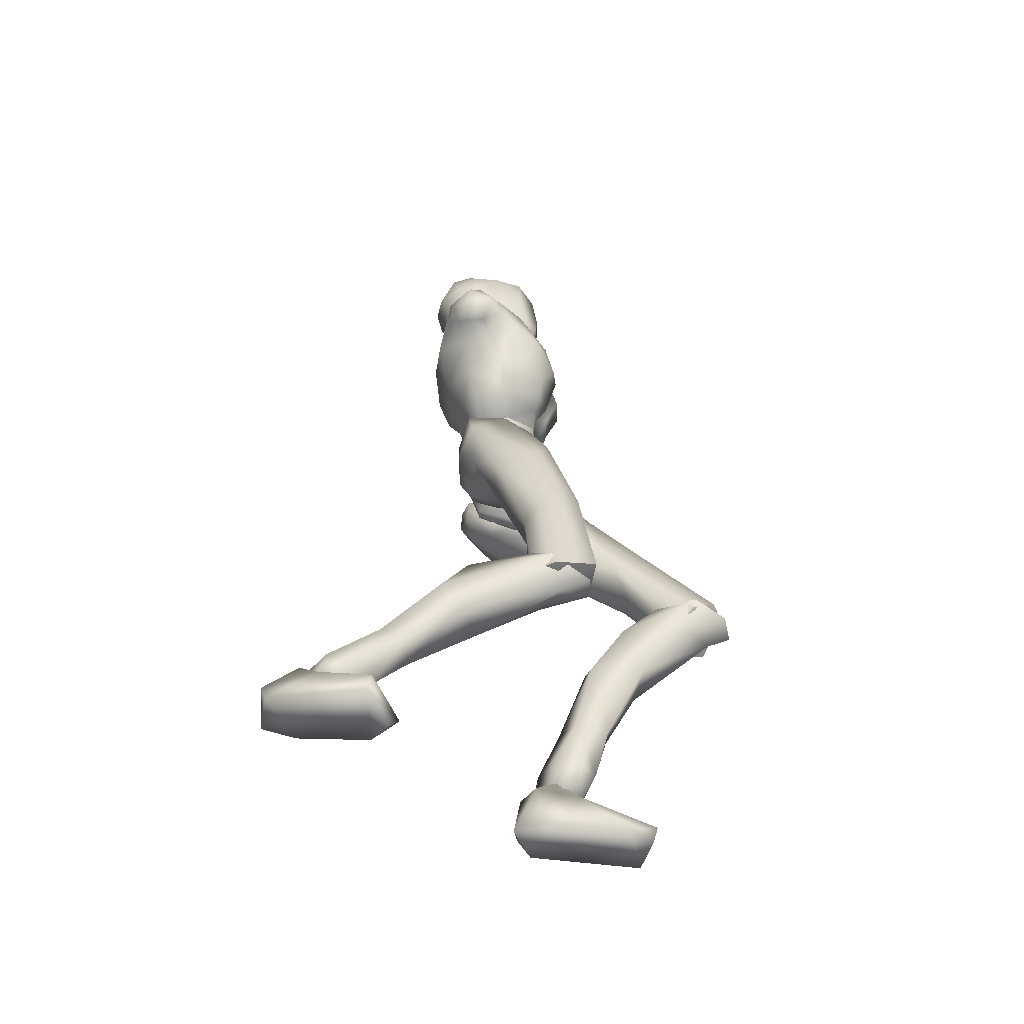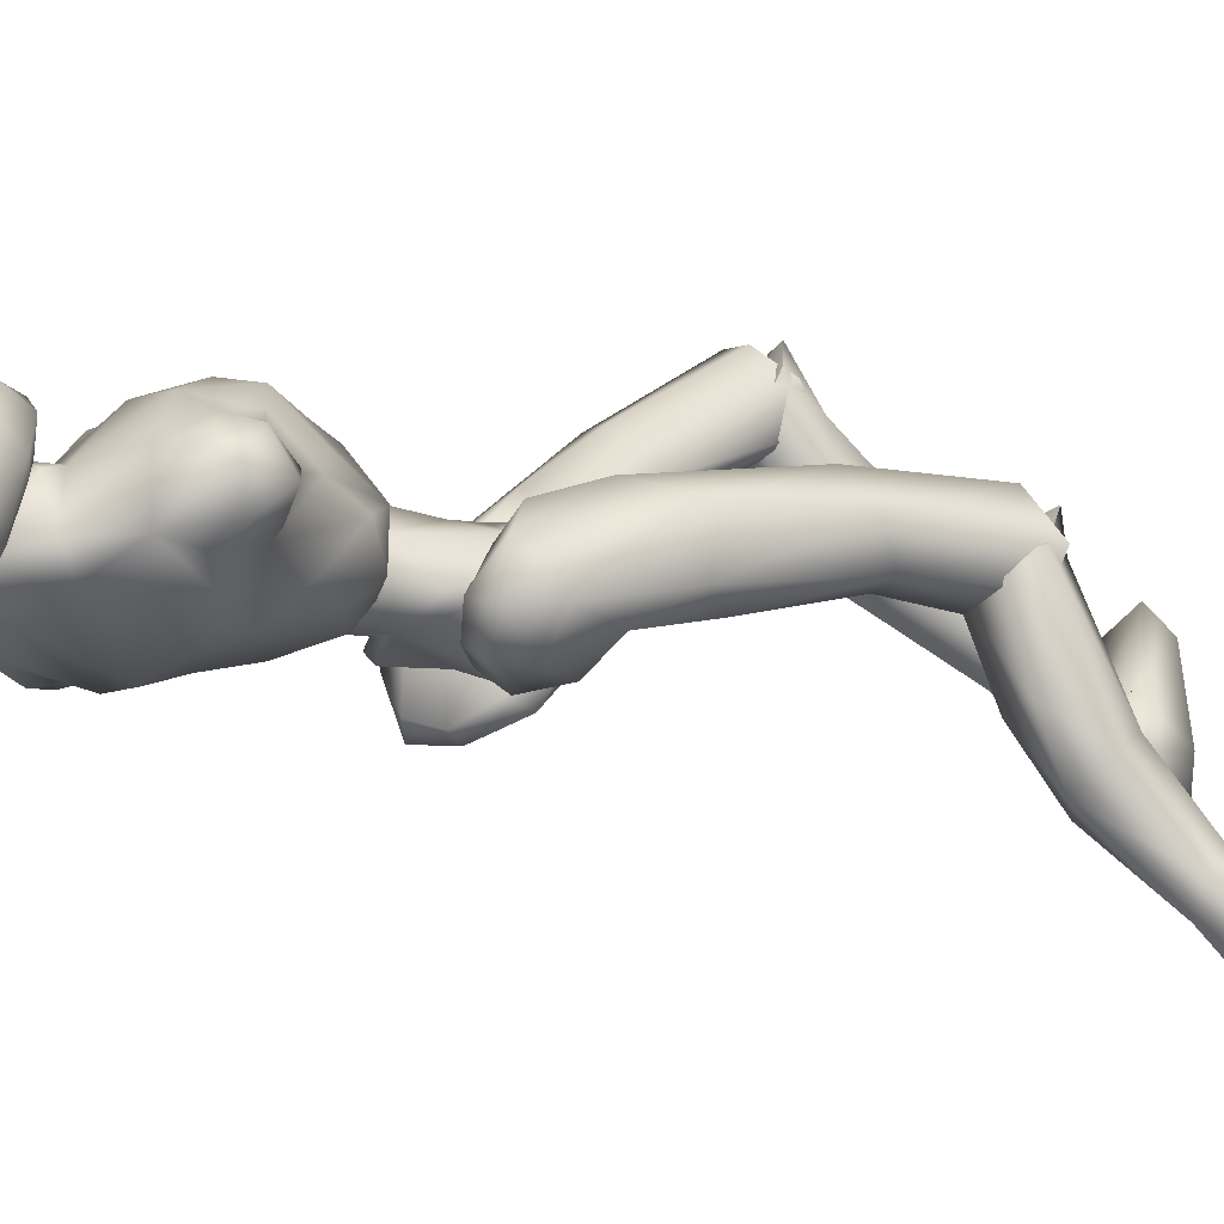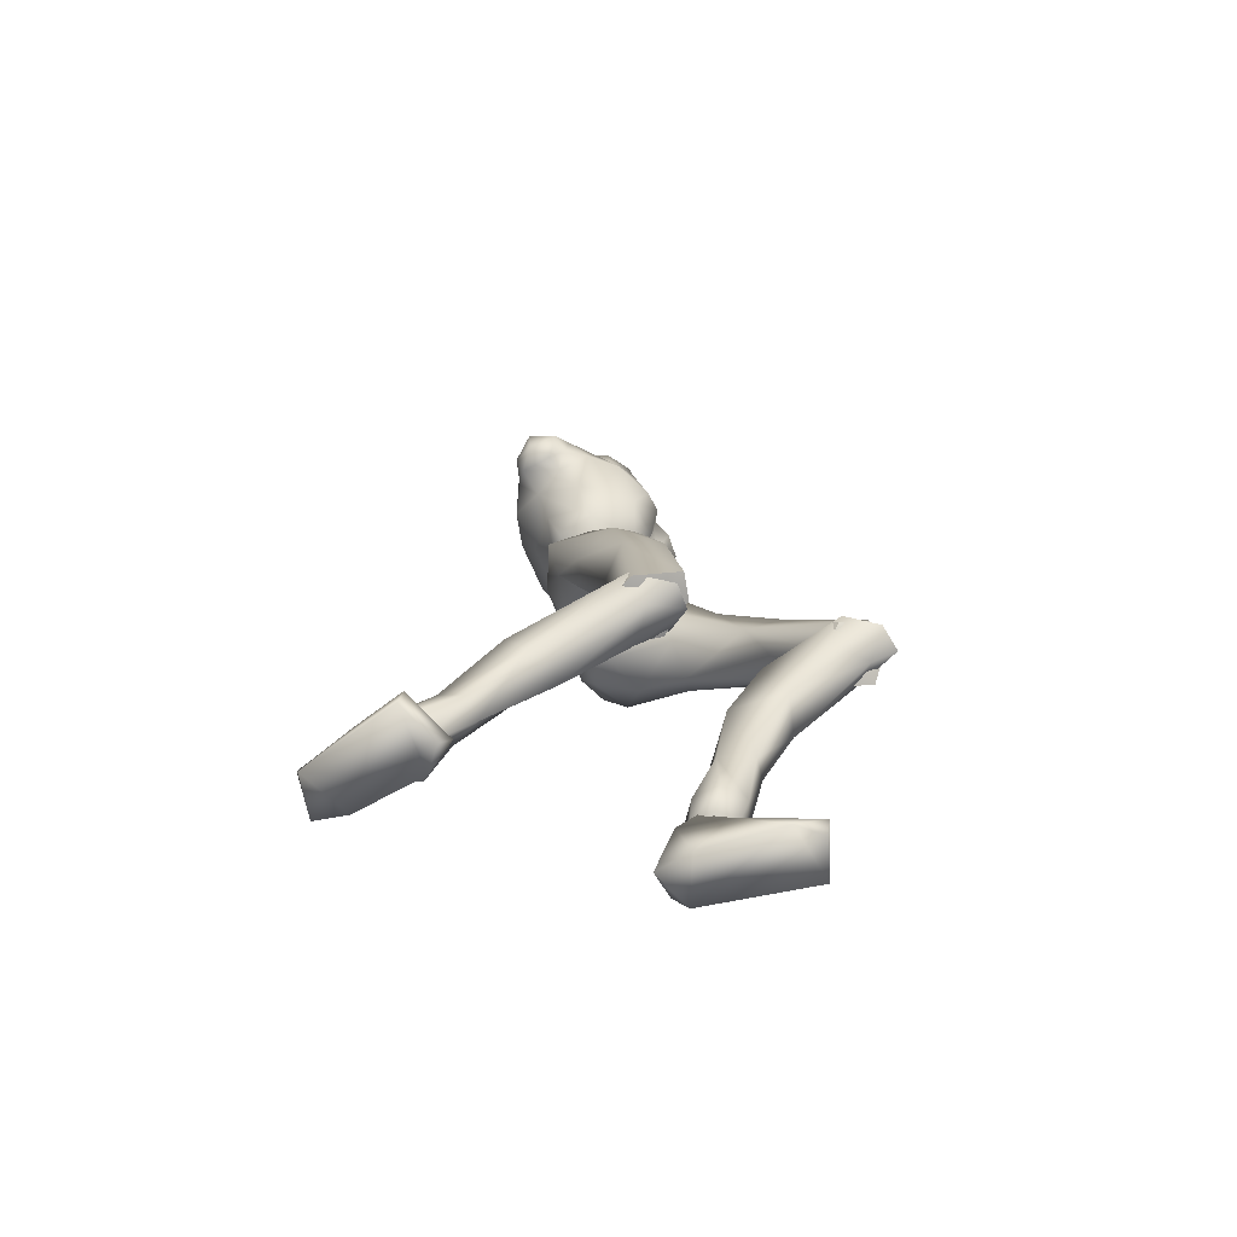
<metadata>
{"format":"obj","ext":"obj","renderer":"f3d","projection":"perspective","resolution":1024,"background":"white","views":[{"elev":-55.8,"azim":-83.7,"up":"+Y"},{"elev":-23.0,"azim":-119.4,"up":"+Z"},{"elev":-73.4,"azim":-64.9,"up":"+Y"}]}
</metadata>
<code>
o Melee_Husk
v 2.339 46.67 -18.96
v 3.253 44.65 -16.41
v 3.642 46.33 -19.08
v 0.6435 49.48 -19.99
v 1.075 50 -17.39
v 0.5414 45.4 -14.93
v -0.03154 42.52 -13.88
v -1.43 45.13 -14.85
v -3.953 43.67 -16.12
v -3.361 49.4 -17.21
v -3.813 45.83 -18.71
v -3.013 48.98 -19.85
v -4.985 45.16 -18.73
v -1.655 41.88 -14.43
v -0.1307 40.32 -13.43
v 0.6858 40.43 -13.47
v 1.657 42.33 -14.57
v -0.3904 49.79 -15
v -1.71 49.62 -14.94
v 1.075 50 -17.39
v 0.6435 49.48 -19.99
v 2.972 50.98 -20.31
v -1.995 52.4 -13.62
v -3.036 50.87 -14.56
v -1.291 51.54 -14.78
v -1.71 49.62 -14.94
v -0.3904 49.79 -15
v 0.5808 51.36 -14.71
v 3.488 51.22 -17.47
v 3.792 52.44 -18.49
v 3.129 54.15 -21.04
v 4.051 57.3 -21.49
v 4.238 55.27 -17.85
v 5.209 57.5 -18.86
v 4.91 58.66 -16.51
v 6.153 59.01 -17.87
v 5.3 61.24 -17.72
v 7.231 59.93 -18.39
v 5.808 62.37 -19.58
v 7.037 61.47 -20.42
v 3.756 54.5 -16.24
v 8.325 59.17 -21.35
v 8.482 57.98 -19.42
v 7.232 57.15 -19.06
v 6.962 56.81 -20.62
v 3.448 63.02 -22.7
v 6.688 59.7 -22.28
v 7.729 57.99 -21.66
v 1.937 53.97 -13.96
v 3.553 57.46 -14.36
v 2.911 61.52 -15.88
v 3.696 63.23 -19.1
v -0.5287 64.29 -21.69
v -1.161 63.37 -18.03
v -0.7734 64.88 -18.86
v -3.093 64.08 -17.25
v -3.005 63.26 -17.81
v -4.822 62.88 -17.88
v -4.005 60.25 -14.17
v -8.071 60.03 -15.43
v -5.708 57.53 -13.26
v -2.952 55.36 -12.55
v -9.534 61.43 -18.57
v -0.9554 60.67 -14.29
v -1.552 65.78 -22.44
v -5.963 63.56 -21.47
v -9.525 61.26 -22.18
v -5.661 64.22 -18.66
v -5.436 65.25 -22.28
v 1.479 58.5 -13.55
v 1.298 55.52 -12.83
v -0.5368 55.69 -12.65
v -2.272 59.07 -13.75
v -1.718 55.08 -13.43
v -0.7532 52.57 -13.67
v 1.715 52.05 -14.32
v -12.29 59.05 -19.87
v -11.68 57.77 -17.77
v -11.51 60.14 -18.94
v -10.43 59.1 -17.1
v -10.28 57.26 -17.44
v -9.253 56.77 -15.95
v -7.488 55.96 -13.92
v -4.686 54.71 -12.59
v -4.975 53.03 -13.69
v -7.043 53.03 -15.81
v -11.13 58.02 -21.55
v -11.9 56.41 -19.93
v -10.59 55.87 -18.71
v -9.297 56.12 -18.46
v -7.829 53.65 -17.37
v -6.009 49.93 -17.08
v -4.28 51.24 -14.08
v -3.361 49.4 -17.21
v -10.38 56.4 -21.2
v -8.22 55.92 -20.92
v -6.708 51.01 -18.07
v -5.674 49.8 -19.96
v -3.013 48.98 -19.85
v -6.726 52.81 -20.64
v -3.61 65.64 -14.31
v -3.461 67.8 -14.23
v -4.745 65.57 -15.09
v -2.658 65.8 -14.33
v -1.782 65.87 -14.97
v -2.455 64.25 -14.8
v -3.436 64.14 -14.73
v -4.996 64.24 -16.07
v -5.904 66.21 -17.03
v -6.263 64.93 -18.52
v -6.857 67.01 -18.84
v -6.997 66.21 -20.63
v -7.461 68.95 -19.82
v -7.481 68.72 -21.81
v -7.169 71.37 -20.12
v -6.637 72.04 -22.45
v -6.586 72.76 -20.87
v -4.811 73.7 -22.01
v -4.739 73.92 -19.37
v -2.589 73.56 -21.07
v -4.686 72.31 -23.9
v -6.021 69.02 -23.85
v -5.921 66.43 -22.43
v -5.512 65.41 -22.15
v -3.607 65.37 -23.09
v -3.767 66.67 -23.51
v -4.283 69.17 -24.44
v -3.23 73.64 -18.57
v -4.336 73.28 -15.89
v -2.778 72.29 -15.92
v -3.894 70.91 -14.63
v -1.718 69.37 -15.78
v -5.681 68.94 -15.67
v -6.718 71.4 -17.96
v -5.911 73.07 -18.53
v -5.465 72.01 -15.84
v -1.756 72.37 -18.17
v -0.2307 67.03 -18.93
v -0.181 69.7 -20.33
v -0.2263 67.21 -21.47
v -0.4484 70.33 -22.25
v -1.706 66.9 -22.88
v -1.36 72.27 -20.59
v -2.224 72.71 -22.46
v -2.454 69.47 -24.22
v -1.412 65.84 -22.36
v -0.2374 65.4 -18.68
v -0.8166 66.53 -16.91
v -1.253 64.59 -16.03
v 4.779 6.759 -14.83
v 6.447 6.588 -14.22
v 4.777 6.401 -13.18
v 6.355 6.637 -12.39
v 8.233 6.661 -13.96
v 6.421 7.415 -16.15
v -0.1817 38.32 -14.45
v 1.188 38.5 -14.51
v -0.04996 37 -16.93
v 1.217 37.17 -16.98
v -0.199 38.7 -20.16
v 0.65 38.82 -20.19
v -0.1735 41.45 -21.03
v 7.538 25.72 -2.431
v 6.155 24.92 0.9554
v 5.703 23.67 -0.9854
v 4.109 25.36 0.6999
v 3.179 23.74 -3.107
v 2.625 26.36 -1.601
v 6.615 18.54 -7.653
v 3.639 18.82 -6.596
v 2.771 23.11 -7.984
v 3.351 27.24 -3.996
v 5.457 13.27 -13.96
v 3.008 18.74 -10.88
v 4.997 20.24 -11.54
v 4.78 12.82 -9.884
v 3.64 12.77 -12.25
v 4.197 9.145 -14.35
v 5.871 9.245 -15.72
v 3.688 7.885 -12.16
v 5.75 8.806 -11.12
v 6.557 13.32 -10.24
v 6.819 13.92 -12.44
v 7.212 20.05 -9.783
v 6.423 23.89 -9.048
v 6.489 27.21 -3.717
v 8.155 7.872 -12.63
v 7.893 8.93 -14.5
v 7.783 32.41 -6.928
v 6.02 27.41 0.5284
v 7.607 24.63 -1.422
v 0.8074 37.89 -16.08
v 2.437 37.07 -14.23
v 0.943 38.85 -13.37
v 1.862 37.75 -19.21
v 0.6329 38.19 -18.89
v 1.091 39.58 -21.36
v 0.5848 41.41 -21.19
v 2.774 42.82 -22.16
v 3.629 41.65 -22.38
v 4.393 44.14 -21.36
v 6.238 43.02 -21.68
v 6.03 44.39 -18.66
v 6.943 40.9 -19.95
v 7.415 38.22 -11.54
v 6.379 36.56 -14.56
v 6.29 29.98 -7.776
v 6.663 23.95 -3.324
v 3.547 23.57 -3.585
v 3.961 29.8 -7.581
v 4.722 34.69 -13.95
v 5.23 38.02 -18.06
v 3.89 39.77 -21.17
v 3.819 44.29 -18.16
v 5.014 44.49 -16.32
v 5.514 42.13 -12.91
v 0.6482 42.09 -13.25
v 2.666 39.56 -10.41
v 2.56 32.63 -8.551
v 2.67 25.42 -1.904
v 3.661 34.77 -5.922
v 4.001 27.25 -0.06126
v 6.139 34.71 -5.366
v -3.421 65.64 -20.15
v -3.507 65.41 -23.07
v -0.7381 63.02 -23.13
v -5.537 62.37 -22.94
v -7.262 56.93 -23.38
v -9.094 58.15 -22.2
v 5.126 57.89 -22.24
v 3.946 59.85 -22.76
v 2.332 58.23 -23.76
v -0.4455 57.74 -24.33
v -4.509 57.19 -24.17
v -4.162 54.78 -22.97
v -4.282 50.95 -21.25
v -1.212 49.22 -20.64
v -0.0432 55.34 -23.14
v 1.228 51.7 -21.47
v -2.634 36.07 -17.09
v -0.9651 37.72 -18.21
v -1.157 37.11 -15.4
v -1.953 39.24 -20.97
v -0.7313 39.44 -20.45
v -1.136 41.92 -21.83
v -0.6317 43.38 -20.73
v -2.799 45.11 -20.86
v -3.65 44.24 -21.67
v -4.434 45.84 -19.51
v -6.272 45.08 -20.4
v -6.127 44.66 -17.11
v -7.016 42.38 -20.05
v -7.667 35.7 -14.28
v -6.568 35.86 -17.71
v -8.137 28.34 -13.4
v -6.628 26.7 -15.36
v -8.083 18.83 -12.76
v -7.1 19.24 -14.72
v -3.98 19.01 -15.09
v -6.535 20.16 -9.623
v -4.304 26.42 -15.25
v -4.927 33.92 -18.14
v -5.345 38.91 -19.91
v -3.938 42.02 -21.63
v -3.927 44.29 -16.69
v -5.16 43.52 -15.04
v -5.734 39.73 -13.38
v -0.8619 39.81 -13.6
v -2.942 36.2 -12.54
v -2.881 29.32 -14.57
v -3.137 19.7 -12.67
v -4.035 29.78 -11.23
v -4.505 20.31 -10.17
v -6.524 29.47 -10.84
v -3.76 18.43 -14.52
v -3.137 20.37 -12.23
v -4.505 18.62 -10.35
v -6.178 17.59 -12.44
v -6.535 18.08 -10.17
v -8.083 19.97 -13.01
v -7.408 15.05 -20.42
v -4.385 15 -19.47
v -3.591 19.53 -19.33
v -3.98 22.01 -14.14
v -3.963 16.42 -23.54
v -5.984 18.01 -23.55
v -6.554 12.3 -28.2
v -7.049 9.124 -31.23
v -5.31 8.586 -30.05
v -4.656 11.28 -26.86
v -5.679 10.48 -24.57
v -7.617 7.544 -32.24
v -5.912 6.502 -31.3
v -4.693 6.656 -28.45
v -6.703 7.128 -27.07
v -7.471 11.04 -24.65
v -7.841 12.36 -26.5
v -8.111 17.19 -21.87
v -7.291 20.56 -19.89
v -7.1 21.83 -13.74
v -5.829 5.597 -29.87
v -7.367 5.518 -28.98
v -9.178 6.729 -28.7
v -9.008 8.369 -30.09
v -9.319 6.05 -30.36
v -6.134 7.023 -32.22
v -7.835 7.567 -33.51
v -6.053 6.813 -30.54
v -8.854 7.214 -32.12
v -8.117 6.659 -30.1
v -6.475 5.036 -29.11
v -6.188 3.707 -35.07
v -5.847 2.737 -32.43
v -6.719 0.8415 -26.63
v -7.952 1.208 -24.39
v -8.418 0.2835 -25.13
v -11.53 0.7485 -26.22
v -11.6 2.227 -25.89
v -10.1 4.985 -30.35
v -9.056 4.971 -34.72
v -9.436 3.332 -34.19
v -7.548 6.101 -30.71
v 1.139 41.69 -17.77
v 3.061 40.99 -18.19
v 2.864 46.09 -19.97
v 0.05596 43.96 -20.67
v 6.326 7.103 -17.19
v 5.225 2.782 -17.6
v 4.659 6.729 -15.79
v 4.911 2.553 -14.79
v 5.13 5.748 -12.25
v 5.799 2.481 -8.689
v 6.896 3.614 -6.64
v 7.499 2.586 -7.096
v 10.57 3.123 -8.274
v 10.44 4.632 -8.373
v 8.778 5.818 -13.43
v 6.594 7.227 -13.66
v 7.33 7.287 -15.75
v 7.9 4.453 -17.61
v 8.46 3.091 -16.64
v 4.545 6.987 -14.12
v -1.034 43.81 -20.63
v -4.244 45.13 -19.68
v -0.896 47.05 -20.09
v -1.212 49.22 -20.64
v -2.936 40.18 -17.94
v -1.075 49.05 -17.81
v -1.257 41.84 -17.67
v -1.222 50.09 -17.92
v -5.557 18.83 -12.37
v -5.557 20.57 -11.84
v 5.074 24.84 -1.14
v -3.083 63.62 -20.04
v 5.057 26.68 -1.418
f 1 2 3
f 4 5 1
f 5 2 1
f 2 5 6
f 2 6 7
f 6 8 7
f 8 9 7
f 10 9 8
f 9 10 11
f 10 12 11
f 9 11 13
f 9 14 7
f 7 14 15
f 7 15 16
f 17 7 16
f 17 2 7
f 18 6 5
f 6 18 8
f 19 8 18
f 8 19 10
f 20 21 22
f 23 24 25
f 26 25 24
f 26 27 25
f 25 27 28
f 27 20 28
f 28 20 29
f 29 20 22
f 30 29 22
f 30 22 31
f 30 31 32
f 30 32 33
f 33 32 34
f 33 34 35
f 35 34 36
f 35 36 37
f 36 38 37
f 38 39 37
f 38 40 39
f 33 29 30
f 29 33 41
f 33 35 41
f 38 42 40
f 42 38 43
f 44 43 38
f 36 44 38
f 34 44 36
f 34 45 44
f 34 32 45
f 39 40 46
f 46 40 47
f 42 47 40
f 42 48 47
f 43 48 42
f 44 48 43
f 45 48 44
f 29 41 49
f 49 41 50
f 41 35 50
f 50 35 51
f 51 35 37
f 51 37 52
f 39 52 37
f 52 39 46
f 53 52 46
f 54 52 53
f 55 54 53
f 56 54 55
f 57 54 56
f 57 56 58
f 59 57 58
f 58 60 59
f 60 61 59
f 59 61 62
f 52 54 51
f 58 63 60
f 57 64 54
f 65 55 53
f 63 66 67
f 63 58 66
f 58 68 66
f 58 56 68
f 68 69 66
f 51 54 64
f 64 70 51
f 51 70 50
f 50 70 71
f 71 49 50
f 49 71 72
f 71 70 72
f 70 64 72
f 72 64 73
f 57 73 64
f 73 57 59
f 59 62 73
f 74 73 62
f 73 74 72
f 72 74 75
f 72 75 49
f 49 75 76
f 77 78 79
f 79 78 80
f 78 81 80
f 81 82 80
f 82 60 80
f 82 83 60
f 83 61 60
f 83 84 61
f 61 84 62
f 84 85 62
f 23 62 85
f 74 62 23
f 23 25 74
f 25 75 74
f 28 75 25
f 28 76 75
f 29 76 28
f 49 76 29
f 82 86 83
f 86 85 83
f 85 84 83
f 80 60 63
f 63 79 80
f 79 63 67
f 79 67 77
f 77 67 87
f 87 88 77
f 88 78 77
f 88 89 78
f 89 81 78
f 89 90 81
f 90 82 81
f 90 91 82
f 91 86 82
f 91 92 86
f 86 92 85
f 93 85 92
f 23 85 93
f 93 24 23
f 93 92 24
f 24 92 94
f 94 26 24
f 95 88 87
f 88 95 89
f 95 90 89
f 96 90 95
f 96 91 90
f 96 97 91
f 92 91 97
f 92 97 98
f 94 92 98
f 99 94 98
f 98 97 100
f 100 97 96
f 101 102 103
f 102 104 105
f 101 104 102
f 101 106 104
f 107 106 101
f 107 101 103
f 108 107 103
f 109 108 103
f 108 109 110
f 109 111 110
f 111 112 110
f 111 113 112
f 112 113 114
f 114 113 115
f 116 114 115
f 116 115 117
f 118 116 117
f 118 117 119
f 118 119 120
f 116 118 121
f 116 121 122
f 114 116 122
f 114 122 123
f 123 112 114
f 123 124 112
f 124 110 112
f 125 124 123
f 126 125 123
f 123 127 126
f 122 127 123
f 122 121 127
f 120 119 128
f 129 128 119
f 129 130 128
f 130 129 131
f 131 132 130
f 132 131 102
f 131 133 102
f 103 102 133
f 103 133 109
f 133 111 109
f 133 134 111
f 111 134 113
f 113 134 115
f 115 134 117
f 117 134 135
f 119 117 135
f 135 129 119
f 129 135 136
f 129 136 131
f 136 133 131
f 134 133 136
f 134 136 135
f 130 132 137
f 132 138 137
f 138 139 137
f 139 138 140
f 139 140 141
f 140 142 141
f 139 141 143
f 139 143 137
f 128 130 137
f 137 120 128
f 137 143 120
f 143 144 120
f 141 144 143
f 144 141 145
f 145 141 142
f 145 142 127
f 127 142 126
f 126 142 125
f 125 142 146
f 146 142 140
f 147 146 140
f 147 140 138
f 138 148 147
f 138 132 148
f 132 105 148
f 102 105 132
f 121 145 127
f 144 145 121
f 118 144 121
f 144 118 120
f 148 149 147
f 149 148 105
f 149 105 106
f 104 106 105
f 150 151 152
f 152 151 153
f 153 151 154
f 154 151 155
f 155 151 150
f 14 156 15
f 156 157 15
f 16 15 157
f 157 17 16
f 156 158 157
f 159 157 158
f 158 160 159
f 161 159 160
f 161 160 162
f 163 164 165
f 166 165 164
f 165 166 167
f 168 167 166
f 163 165 169
f 165 170 169
f 165 167 170
f 170 167 171
f 168 171 167
f 172 171 168
f 173 174 175
f 175 174 171
f 170 171 174
f 176 169 170
f 170 174 176
f 176 174 177
f 173 177 174
f 177 173 178
f 173 179 178
f 179 155 150
f 178 179 150
f 150 180 178
f 180 177 178
f 181 177 180
f 181 176 177
f 182 176 181
f 182 169 176
f 169 182 183
f 169 183 184
f 175 184 183
f 184 175 185
f 171 185 175
f 171 172 185
f 172 186 185
f 186 163 185
f 184 185 163
f 184 163 169
f 183 173 175
f 152 180 150
f 180 152 153
f 181 180 153
f 187 181 153
f 181 187 182
f 182 187 183
f 183 187 188
f 173 183 188
f 179 173 188
f 188 155 179
f 154 155 188
f 187 154 188
f 187 153 154
f 189 190 191
f 192 193 194
f 192 195 193
f 192 196 195
f 197 195 196
f 196 198 197
f 198 199 197
f 199 200 197
f 199 201 200
f 202 200 201
f 202 201 203
f 204 202 203
f 204 203 205
f 206 204 205
f 189 206 205
f 189 207 206
f 207 189 191
f 191 208 207
f 208 209 207
f 207 209 210
f 207 210 211
f 206 207 211
f 211 212 206
f 204 206 212
f 212 213 204
f 213 202 204
f 200 202 213
f 197 200 213
f 195 197 213
f 195 213 212
f 212 193 195
f 211 193 212
f 201 214 203
f 215 203 214
f 215 216 203
f 216 215 217
f 217 218 216
f 194 218 217
f 218 194 219
f 194 193 219
f 219 193 211
f 219 211 210
f 210 209 219
f 209 220 219
f 219 220 221
f 222 221 220
f 222 190 221
f 190 223 221
f 189 223 190
f 189 205 223
f 223 205 216
f 203 216 205
f 216 218 223
f 221 223 218
f 221 218 219
f 215 214 217
f 224 55 65
f 224 56 55
f 56 224 68
f 68 224 69
f 69 224 225
f 224 65 225
f 53 46 226
f 65 53 226
f 226 225 65
f 227 225 226
f 225 227 69
f 66 69 227
f 67 66 227
f 67 227 228
f 229 67 228
f 228 96 229
f 229 96 95
f 87 229 95
f 87 67 229
f 230 48 45
f 48 230 47
f 231 47 230
f 46 47 231
f 46 231 232
f 46 232 226
f 226 232 233
f 226 233 227
f 234 227 233
f 228 227 234
f 235 228 234
f 96 228 235
f 100 96 235
f 100 235 236
f 236 98 100
f 236 99 98
f 237 99 236
f 237 236 235
f 238 237 235
f 235 234 238
f 233 238 234
f 232 238 233
f 232 32 238
f 32 232 231
f 32 231 230
f 32 230 45
f 32 31 238
f 238 31 239
f 22 239 31
f 21 239 22
f 21 237 239
f 239 237 238
f 240 241 242
f 243 241 240
f 244 241 243
f 243 245 244
f 246 244 245
f 247 246 245
f 248 247 245
f 247 248 249
f 250 249 248
f 249 250 251
f 250 252 251
f 251 252 253
f 252 254 253
f 254 255 253
f 255 254 256
f 255 256 257
f 258 257 256
f 259 258 256
f 260 255 257
f 259 256 261
f 261 256 262
f 256 254 262
f 263 262 254
f 254 252 263
f 264 263 252
f 250 264 252
f 250 248 264
f 248 245 264
f 245 243 264
f 264 243 263
f 240 263 243
f 240 262 263
f 265 249 251
f 251 266 265
f 267 266 251
f 266 267 268
f 269 268 267
f 269 242 268
f 242 269 270
f 240 242 270
f 240 270 262
f 262 270 261
f 259 261 270
f 271 259 270
f 270 272 271
f 273 271 272
f 260 273 272
f 274 260 272
f 274 255 260
f 253 255 274
f 253 274 267
f 267 251 253
f 269 272 270
f 274 272 269
f 269 267 274
f 265 266 268
f 275 276 277
f 277 278 275
f 278 277 279
f 279 280 278
f 278 280 281
f 282 278 281
f 275 278 282
f 275 282 283
f 283 276 275
f 283 284 276
f 283 282 285
f 285 286 283
f 285 287 286
f 288 287 289
f 287 290 289
f 290 287 285
f 285 291 290
f 285 282 291
f 281 291 282
f 292 288 293
f 288 289 293
f 294 293 289
f 290 294 289
f 290 295 294
f 291 295 290
f 291 296 295
f 281 296 291
f 296 281 297
f 297 281 298
f 298 286 297
f 286 298 299
f 299 283 286
f 284 283 299
f 300 284 299
f 280 300 299
f 299 298 280
f 280 298 281
f 287 297 286
f 294 301 293
f 301 294 302
f 294 295 302
f 295 303 302
f 303 295 296
f 303 296 297
f 303 297 304
f 297 287 304
f 287 288 304
f 292 304 288
f 292 305 304
f 305 303 304
f 302 303 305
f 306 307 308
f 307 309 308
f 309 310 308
f 311 308 310
f 311 306 308
f 312 307 306
f 312 306 313
f 311 313 306
f 314 313 311
f 315 314 311
f 314 315 316
f 317 316 315
f 318 317 315
f 318 315 311
f 319 318 311
f 311 310 319
f 309 319 310
f 319 309 320
f 309 307 320
f 312 320 307
f 321 320 312
f 319 320 321
f 318 319 321
f 317 318 321
f 322 305 292
f 322 302 305
f 322 301 302
f 322 293 301
f 322 292 293
f 323 217 214
f 323 194 217
f 323 192 194
f 323 196 192
f 323 198 196
f 323 199 198
f 323 201 199
f 323 214 201
f 324 17 157
f 324 2 17
f 324 3 2
f 324 325 3
f 324 326 325
f 324 162 326
f 324 161 162
f 324 159 161
f 324 157 159
f 327 328 329
f 329 328 330
f 330 331 329
f 330 332 331
f 332 333 331
f 333 332 334
f 334 335 333
f 335 336 333
f 333 336 331
f 336 337 331
f 338 331 337
f 337 339 338
f 339 337 340
f 327 339 340
f 340 328 327
f 340 341 328
f 340 337 341
f 337 336 341
f 336 335 341
f 329 331 342
f 342 331 338
f 338 339 342
f 339 327 342
f 327 329 342
f 326 162 343
f 344 345 343
f 326 343 345
f 345 325 326
f 13 11 344
f 345 344 11
f 11 12 345
f 345 12 346
f 345 346 4
f 4 1 345
f 325 345 1
f 1 3 325
f 343 347 344
f 344 347 13
f 13 347 9
f 9 347 14
f 14 347 156
f 156 347 158
f 158 347 160
f 160 347 162
f 162 347 343
f 27 348 20
f 20 348 21
f 21 348 237
f 237 348 99
f 99 348 94
f 94 348 26
f 26 348 27
f 249 349 247
f 247 349 246
f 246 349 244
f 244 349 241
f 241 349 242
f 242 349 268
f 268 349 265
f 265 349 249
f 328 341 330
f 332 330 341
f 335 332 341
f 335 334 332
f 4 350 5
f 5 350 18
f 18 350 19
f 19 350 10
f 10 350 12
f 12 350 346
f 346 350 4
f 316 317 314
f 314 317 321
f 313 314 321
f 321 312 313
f 258 351 257
f 257 351 260
f 260 351 273
f 273 351 271
f 271 351 259
f 259 351 258
f 300 352 284
f 284 352 276
f 276 352 277
f 277 352 279
f 279 352 280
f 280 352 300
f 191 353 208
f 208 353 209
f 209 353 220
f 220 353 222
f 222 353 190
f 190 353 191
f 108 110 354
f 124 354 110
f 125 354 124
f 125 146 354
f 354 146 147
f 147 149 354
f 149 106 354
f 354 106 107
f 108 354 107
f 172 355 186
f 186 355 163
f 163 355 164
f 164 355 166
f 166 355 168
f 168 355 172

</code>
